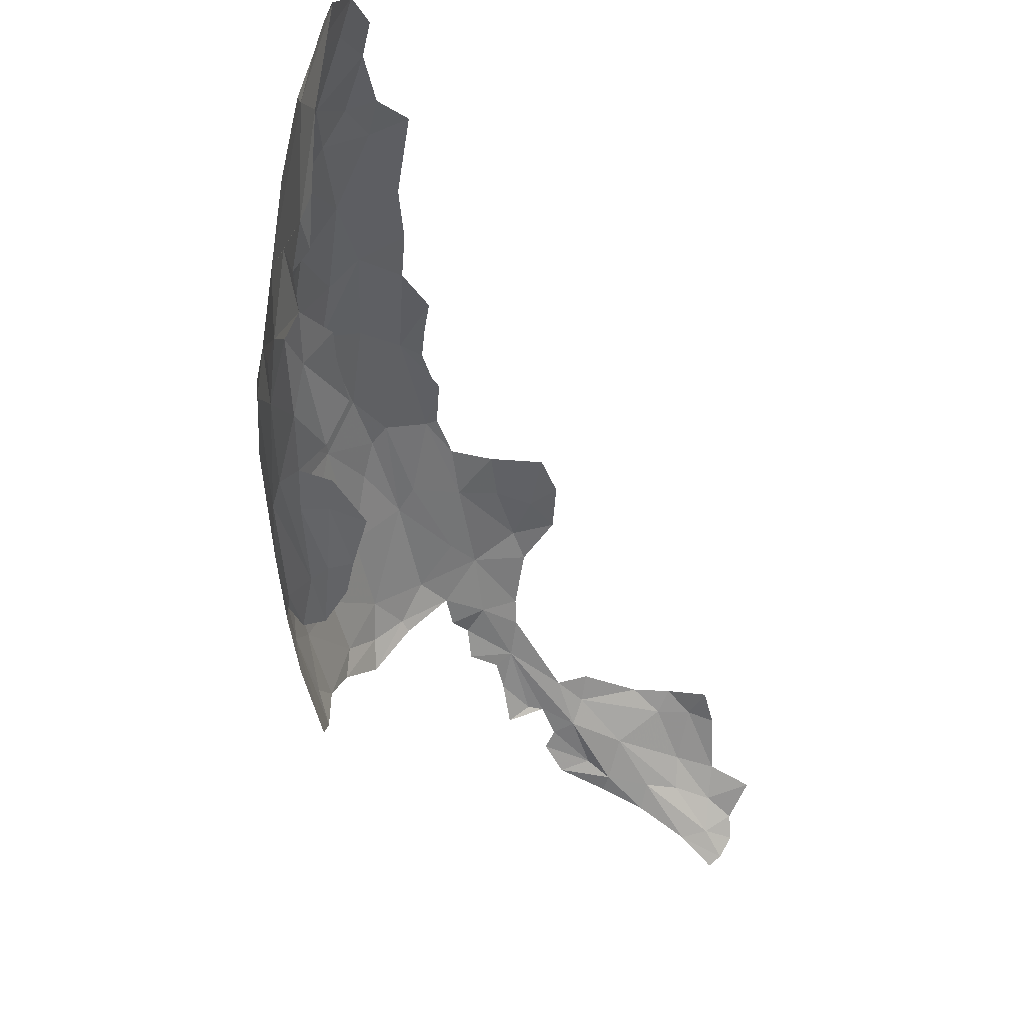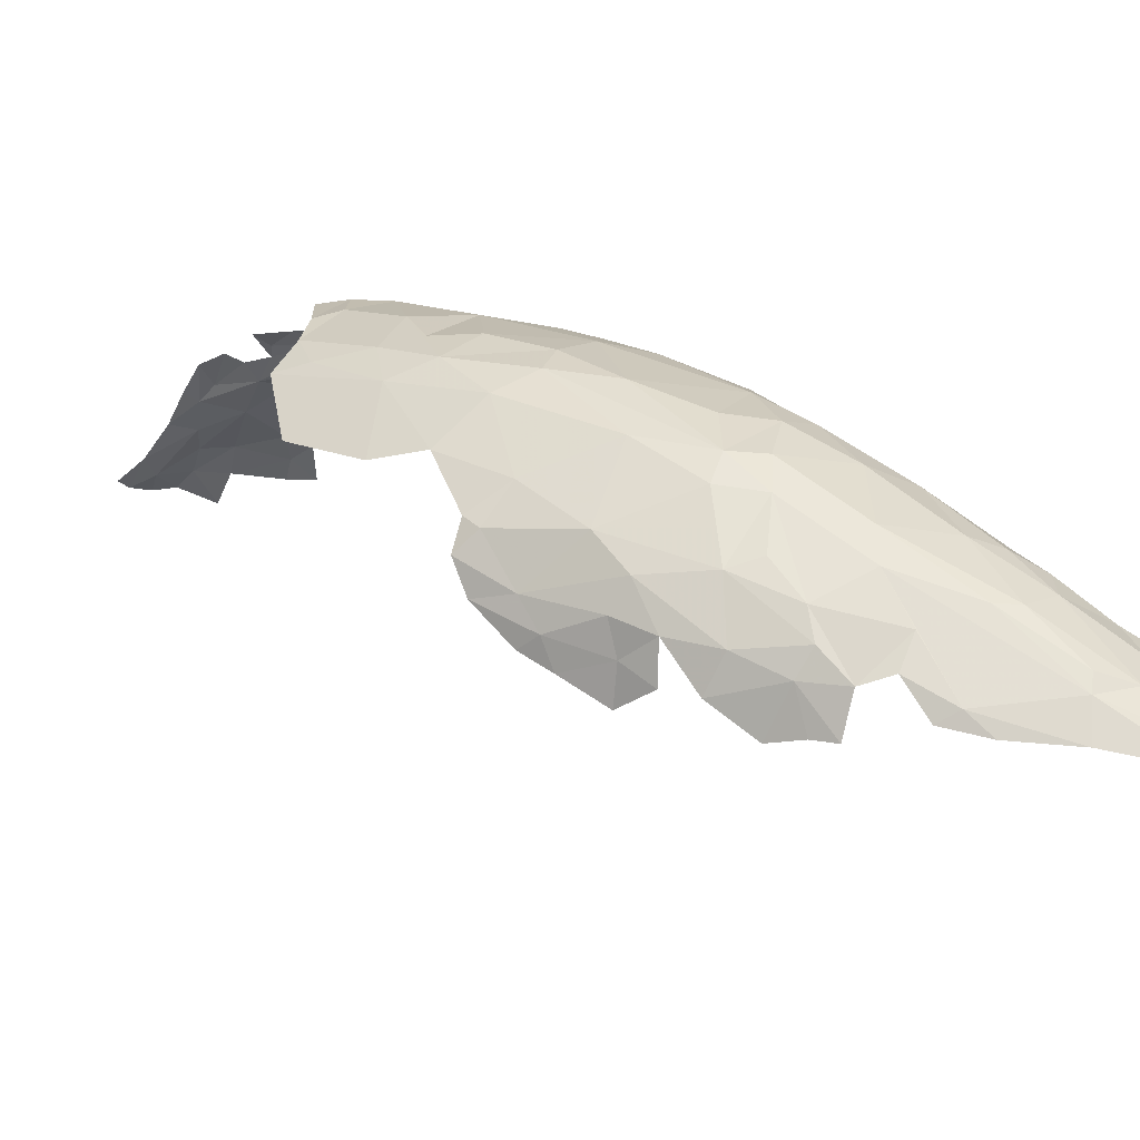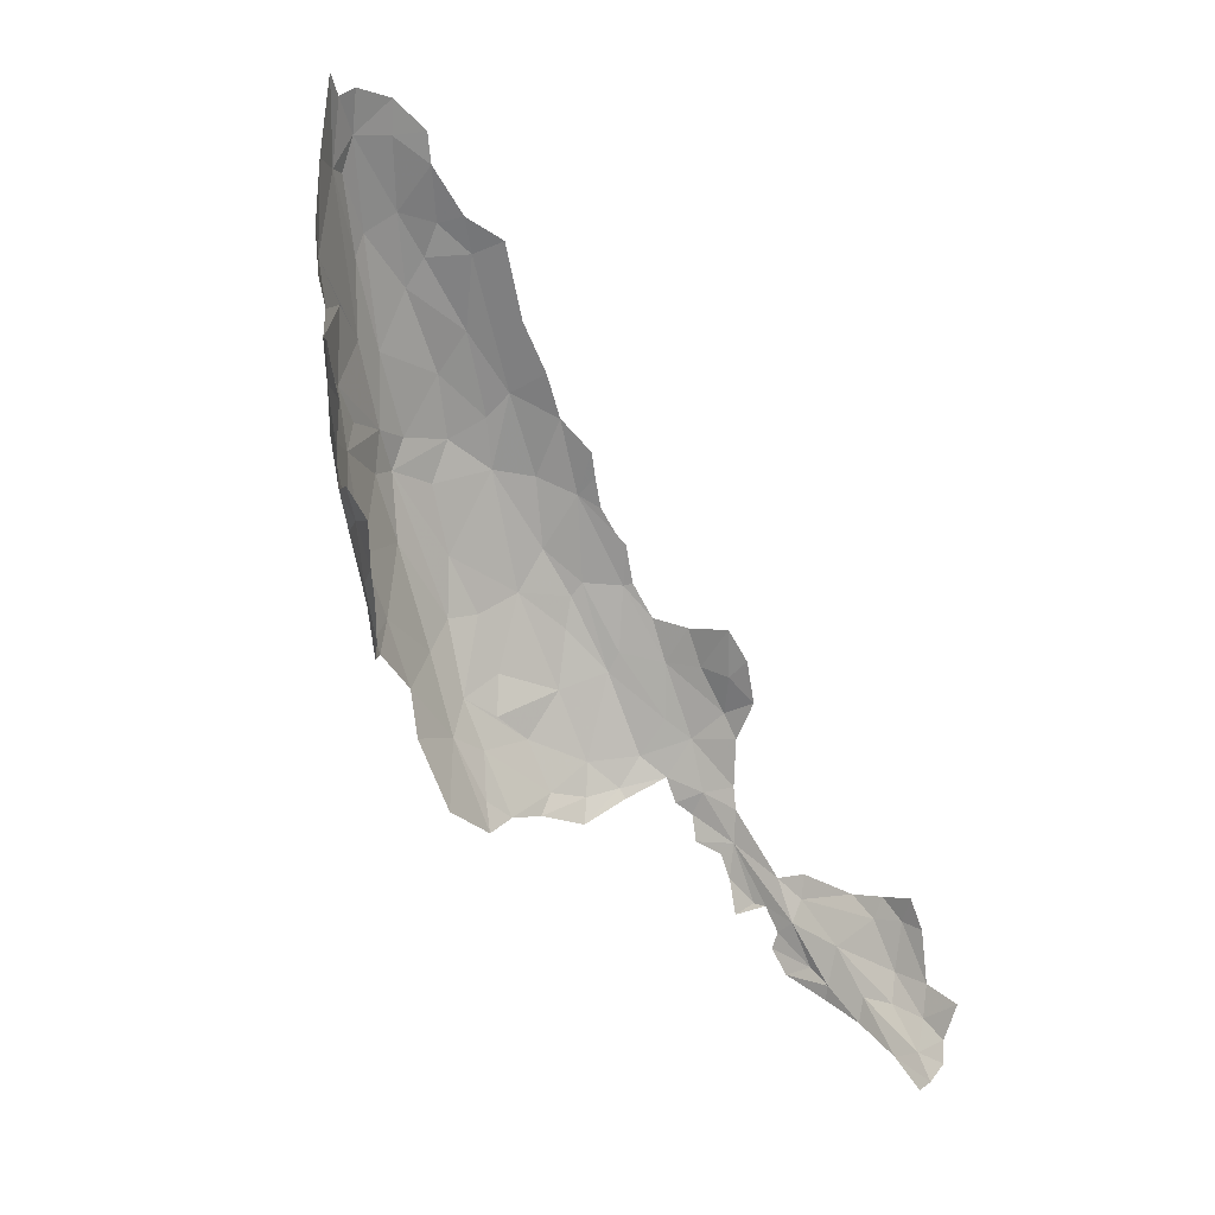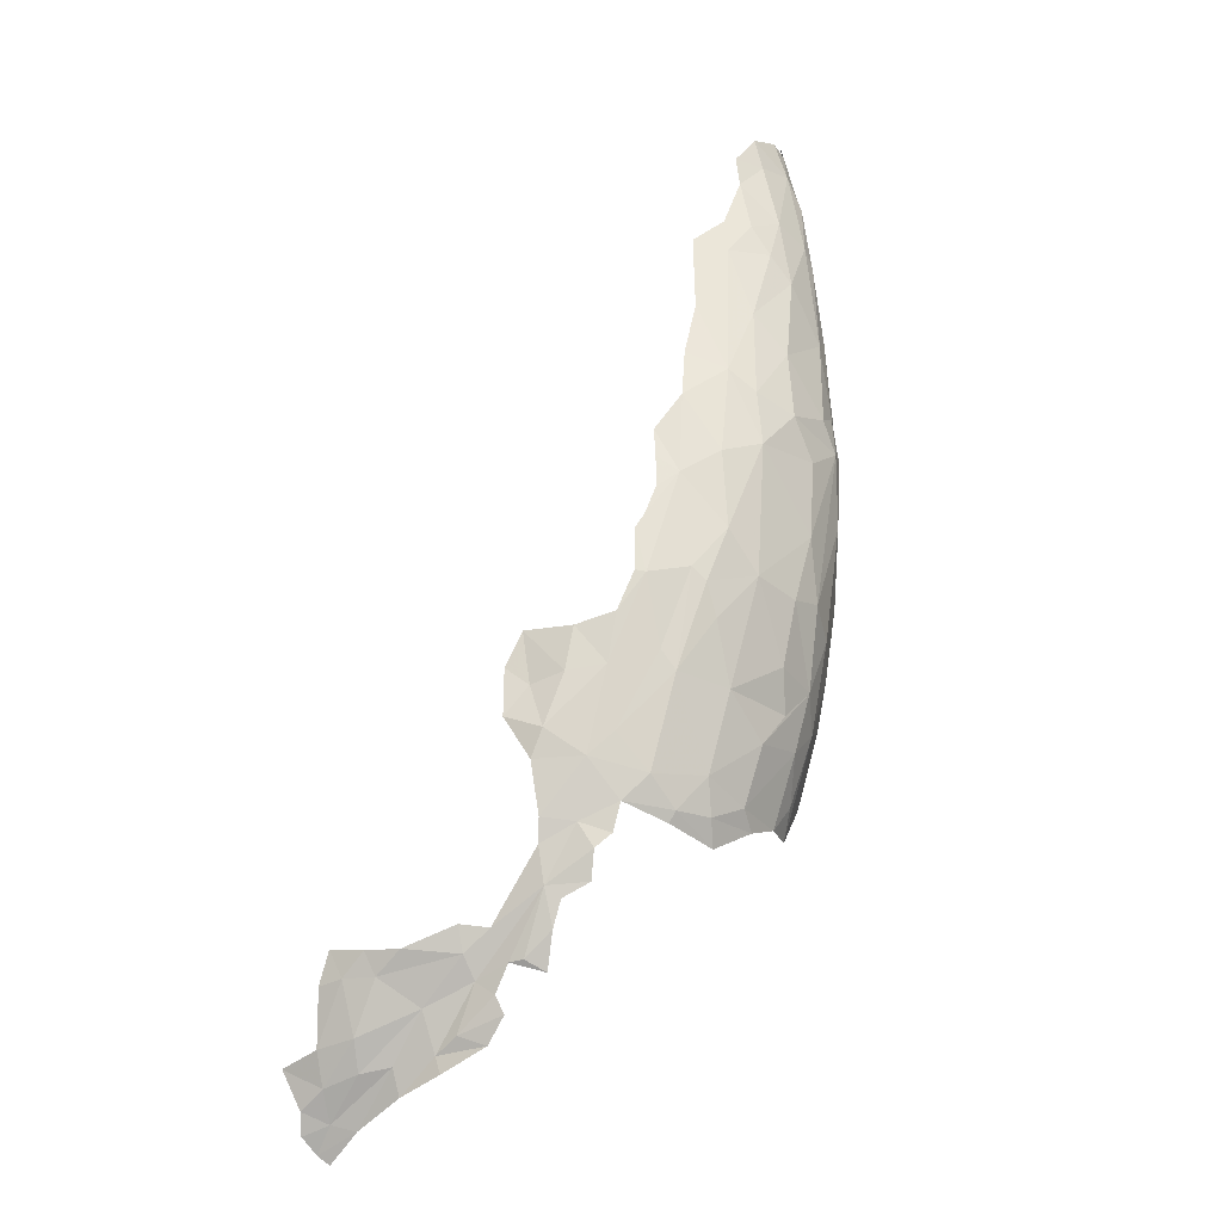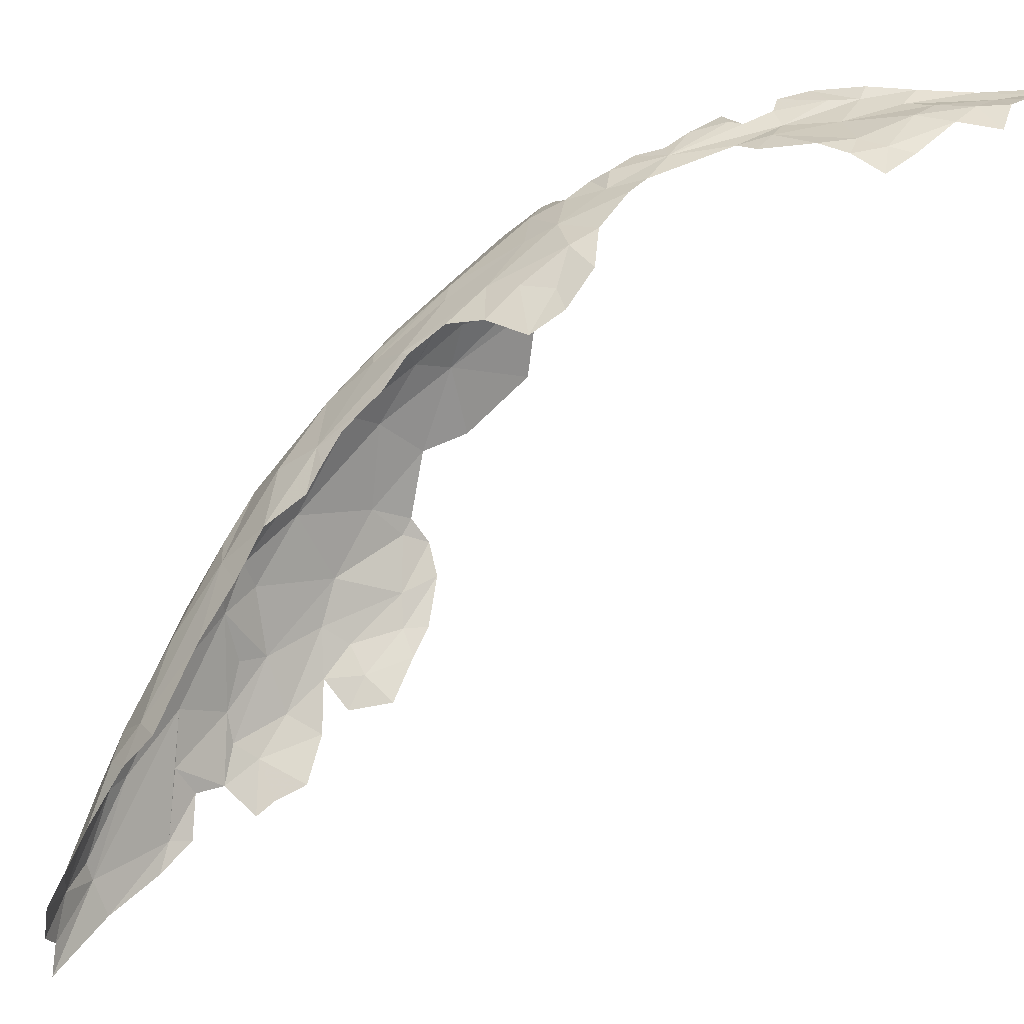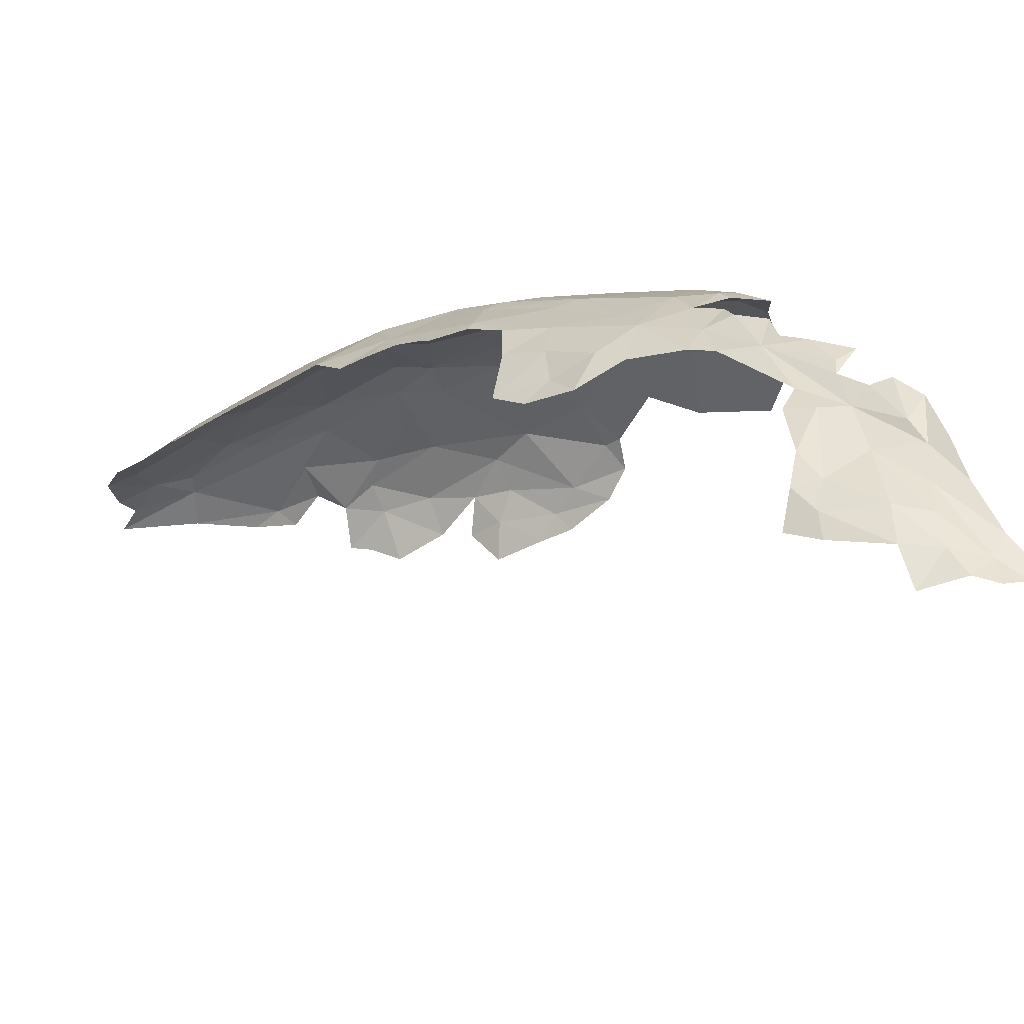
<metadata>
{"format":"obj","ext":"obj","renderer":"f3d","projection":"perspective","resolution":1024,"background":"white","views":[{"elev":-78.3,"azim":-175.1,"up":"+Z"},{"elev":-41.2,"azim":100.3,"up":"+Z"},{"elev":-12.4,"azim":-147.5,"up":"+Y"},{"elev":8.3,"azim":15.9,"up":"+Y"},{"elev":30.1,"azim":-131.9,"up":"+Z"},{"elev":52.6,"azim":-71.6,"up":"+Z"}]}
</metadata>
<code>
v 4.669 1.205 2.083
v 4.671 1.116 2.081
v 5.693 3.562 0.9544
v 4.87 1.347 2.059
v 5.24 2.662 1.603
v 6.116 3.303 0.6987
v 5.856 3.372 1.029
v 5.913 3.115 1.165
v 5.975 3.387 0.8986
v 5.562 2.401 1.716
v 5.186 1.857 1.946
v 5.077 1.573 2
v 5.668 2.156 1.765
v 5.364 1.741 1.95
v 4.593 1.336 2.053
v 5.284 2.781 1.535
v 5.68 2.981 1.391
v 5.013 1.276 2.053
v 6.108 2.63 1.146
v 6.174 2.515 1.004
v 4.748 1.289 2.075
v 5.663 3.254 1.201
v 4.767 1.16 2.059
v 5.753 2.733 1.475
v 5.21 1.761 1.964
v 4.919 1.674 2.015
v 5.004 1.773 2
v 5.412 2.49 1.718
v 5.912 2.822 1.329
v 5.265 2.513 1.697
v 5.972 2.585 1.37
v 6.119 2.46 1.155
v 5.811 2.661 1.484
v 4.873 1.756 2
v 5.642 3.164 1.277
v 5.619 3.123 1.316
v 4.736 1.74 1.966
v 5.428 2.207 1.817
v 5.642 3.355 1.127
v 5.732 3.304 1.138
v 5.617 3.442 1.061
v 5.643 2.476 1.647
v 6.163 3.318 0.5072
v 6.047 3.473 0.7029
v 5.381 2.386 1.758
v 4.763 1.017 2.057
v 5.13 1.422 2.024
v 6.017 2.948 1.146
v 5.311 1.471 2.014
v 5.871 2.945 1.303
v 5.156 1.369 2.049
v 5.522 1.95 1.874
v 5.613 2.003 1.833
v 5.818 2.994 1.306
v 5.926 3.562 0.7885
v 5.463 1.99 1.876
v 5.25 1.669 1.96
v 5.602 2.858 1.484
v 5.642 2.988 1.401
v 5.326 1.636 1.98
v 5.364 1.577 1.996
v 5.204 1.498 2.019
v 6.123 2.849 1.023
v 5.667 3.703 0.8192
v 4.857 1.47 2.06
v 6.117 3.446 0.5157
v 6.156 3.277 0.3972
v 4.984 1.375 2.037
v 5.465 2.809 1.533
v 5.593 2.69 1.568
v 5.457 2.665 1.613
v 5.338 2.613 1.628
v 5.504 1.853 1.91
v 6.053 3.707 0.2732
v 6.142 3.052 0.8504
v 6.12 3.44 0.3705
v 5.492 1.712 1.933
v 6.09 3.294 0.1441
v 5.416 1.755 1.948
v 6.172 2.351 0.9375
v 6.105 1.992 1.096
v 6.099 2.044 0.8217
v 5.293 1.847 1.924
v 6.071 2.385 1.299
v 5.816 2.948 -0.0709
v 5.931 2.981 0.004484
v 5.877 2.8 0.0289
v 5.432 2.119 1.839
v 4.718 1.048 2.062
v 6.09 3.046 0.1622
v 4.861 1.144 2.053
v 5.551 2.191 1.785
v 5.617 2.111 1.809
v 4.713 1.621 2.011
v 6.178 2.816 0.8988
v 5.934 2.312 1.52
v 4.801 1.659 2.019
v 5.848 2.212 1.628
v 6.026 2.97 0.08666
v 4.724 1.419 2.063
v 5.687 4.174 0.2993
v 5.683 2.255 1.721
v 6.191 3.058 0.5859
v 6.195 2.671 0.8101
v 6.165 2.74 0.4979
v 5.708 4.491 -0.1188
v 5.754 4.483 -0.2732
v 6.146 2.32 1.108
v 6.128 2.12 1.099
v 5.945 3.94 0.2878
v 6.043 3.708 0.1323
v 5.822 3.645 0.794
v 5.86 3.836 0.5599
v 5.824 4.195 -0.3762
v 6.164 2.497 0.6494
v 5.779 4.432 -0.3362
v 5.743 4.478 -0.4308
v 6.121 2.636 0.3705
v 5.884 3.798 -0.2944
v 6.133 2.945 0.3058
v 5.954 2.062 1.533
v 5.948 2.173 1.54
v 5.989 3.686 0.5547
v 6.079 2.547 0.3226
v 6.027 2.723 0.2004
v 5.909 3.201 -0.1395
v 6.089 3.413 0.1759
v 5.962 2.775 0.1003
v 6.005 3.518 -0.08026
v 5.843 3.555 -0.2897
v 6.011 3.107 0.0051
v 5.95 3.452 -0.1493
v 5.887 4.223 -0.1741
v 5.942 4.072 0.02559
v 6.032 2.181 1.407
v 6.05 2.086 1.368
v 6.097 2.066 1.232
v 5.705 4.317 0.1145
v 6.138 2.306 0.6645
v 5.998 2.58 0.2267
v 5.671 4.415 0.0415
v 5.766 2.34 1.652
v 5.864 4.047 0.292
v 5.783 4.155 0.2578
v 5.91 2.697 0.0999
v 5.904 3.083 -0.0882
v 6.13 2.587 0.4168
v 5.828 2.169 1.643
v 5.86 3.957 -0.3463
v 6.047 3.508 0.0275
v 5.983 3.782 -0.0495
v 5.757 4.381 -0.055
v 5.873 4.213 -0.2437
v 5.825 4.348 -0.195
v 5.665 3.866 0.6518
v 5.726 4.067 0.4032
v 5.6 4.105 0.4372
v 5.842 3.47 -0.2634
v 5.907 3.879 -0.2698
v 5.952 3.726 -0.1664
v 5.819 3.345 -0.2414
v 6.002 3.285 -0.06062
v 5.859 4.166 0.1155
v 5.944 3.609 -0.1865
v 5.974 3.983 0.0202
f 7 112 3
f 9 75 6
f 9 7 8
f 112 7 9
f 11 25 83
f 24 70 42
f 54 40 17
f 48 75 9
f 19 20 63
f 1 23 21
f 1 21 15
f 23 1 2
f 23 2 89
f 14 77 79
f 14 79 56
f 28 10 70
f 35 36 17
f 40 39 22
f 40 3 41
f 97 26 34
f 43 44 6
f 113 55 123
f 48 19 63
f 50 33 29
f 88 92 38
f 8 54 50
f 72 28 71
f 73 52 56
f 44 9 6
f 44 55 9
f 26 25 27
f 68 47 12
f 48 29 31
f 97 65 26
f 39 40 41
f 58 17 59
f 70 24 17
f 31 84 32
f 57 83 25
f 57 25 12
f 54 8 40
f 4 23 68
f 23 91 68
f 24 42 33
f 64 3 112
f 123 44 66
f 123 55 44
f 43 66 44
f 43 67 76
f 23 4 21
f 58 69 70
f 33 31 29
f 70 10 42
f 100 15 21
f 100 21 65
f 8 48 9
f 61 62 49
f 57 62 60
f 57 60 14
f 112 55 113
f 5 30 72
f 5 72 16
f 112 9 55
f 11 27 25
f 47 68 18
f 13 92 93
f 12 4 68
f 47 49 62
f 35 17 40
f 6 75 43
f 47 62 57
f 57 14 56
f 56 83 57
f 37 94 97
f 20 32 84
f 47 57 12
f 32 19 31
f 32 20 19
f 97 100 65
f 26 65 12
f 22 35 40
f 10 38 92
f 92 13 102
f 48 50 29
f 48 8 50
f 76 67 78
f 92 102 10
f 19 48 31
f 91 18 68
f 69 16 71
f 66 43 76
f 16 72 71
f 40 8 7
f 69 71 70
f 7 3 40
f 18 51 47
f 28 72 30
f 25 26 12
f 26 27 34
f 74 66 76
f 74 123 66
f 28 70 71
f 30 45 28
f 37 97 34
f 10 45 38
f 92 88 56
f 10 28 45
f 89 46 91
f 51 49 47
f 52 53 56
f 24 54 17
f 33 50 54
f 24 33 54
f 93 56 53
f 79 73 56
f 62 61 60
f 4 12 65
f 70 17 58
f 4 65 21
f 79 77 73
f 63 75 48
f 56 88 83
f 59 17 36
f 91 23 89
f 93 92 56
f 80 81 82
f 100 97 94
f 85 86 87
f 149 159 119
f 99 90 125
f 156 144 101
f 95 75 63
f 96 142 98
f 156 101 157
f 142 102 98
f 95 103 43
f 104 105 103
f 110 163 143
f 108 109 80
f 106 141 152
f 106 152 154
f 104 20 80
f 95 63 20
f 105 104 115
f 164 150 129
f 164 129 132
f 105 120 103
f 118 125 120
f 121 122 98
f 113 156 112
f 20 108 80
f 20 84 108
f 78 127 76
f 67 120 78
f 124 125 118
f 111 165 74
f 151 159 111
f 114 153 159
f 128 99 125
f 33 142 96
f 43 75 95
f 114 159 149
f 120 125 90
f 126 161 132
f 95 20 104
f 126 132 162
f 76 111 74
f 99 131 90
f 165 134 74
f 96 84 31
f 135 108 84
f 135 136 137
f 96 98 122
f 108 137 109
f 108 135 137
f 110 143 113
f 138 144 163
f 82 139 80
f 138 163 152
f 107 154 116
f 67 43 103
f 125 140 128
f 125 124 140
f 130 132 158
f 90 131 162
f 78 90 162
f 78 162 129
f 42 142 33
f 10 102 142
f 110 113 123
f 80 115 104
f 139 115 80
f 96 135 84
f 96 122 135
f 86 99 128
f 110 123 74
f 163 144 143
f 138 101 144
f 107 106 154
f 90 78 120
f 87 128 145
f 87 86 128
f 31 33 96
f 116 154 153
f 131 99 86
f 76 150 111
f 133 153 154
f 132 129 162
f 76 127 150
f 122 136 135
f 122 121 136
f 133 165 153
f 156 155 112
f 156 113 143
f 146 86 85
f 146 131 86
f 165 133 134
f 153 114 117
f 147 105 115
f 153 117 116
f 118 147 124
f 118 105 147
f 81 109 137
f 81 80 109
f 10 142 42
f 95 104 103
f 64 112 155
f 160 119 159
f 164 160 151
f 126 162 131
f 78 129 150
f 67 103 120
f 78 150 127
f 164 132 130
f 134 133 154
f 145 128 140
f 134 154 163
f 141 138 152
f 144 156 143
f 151 160 159
f 111 159 153
f 98 148 121
f 98 102 148
f 111 153 165
f 161 158 132
f 118 120 105
f 163 110 134
f 164 151 150
f 110 74 134
f 155 156 157
f 152 163 154
f 111 150 151

</code>
